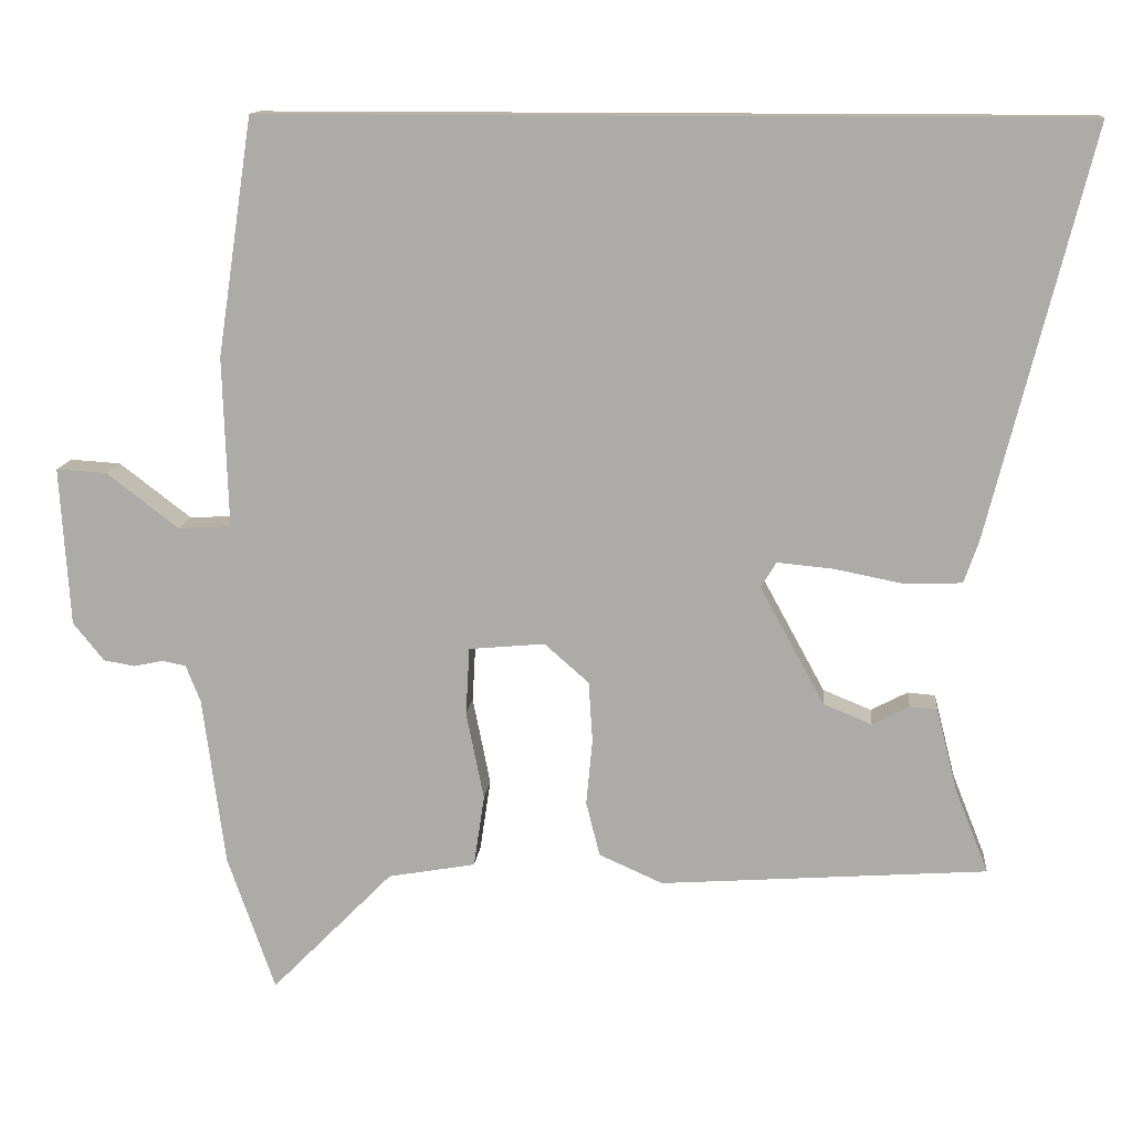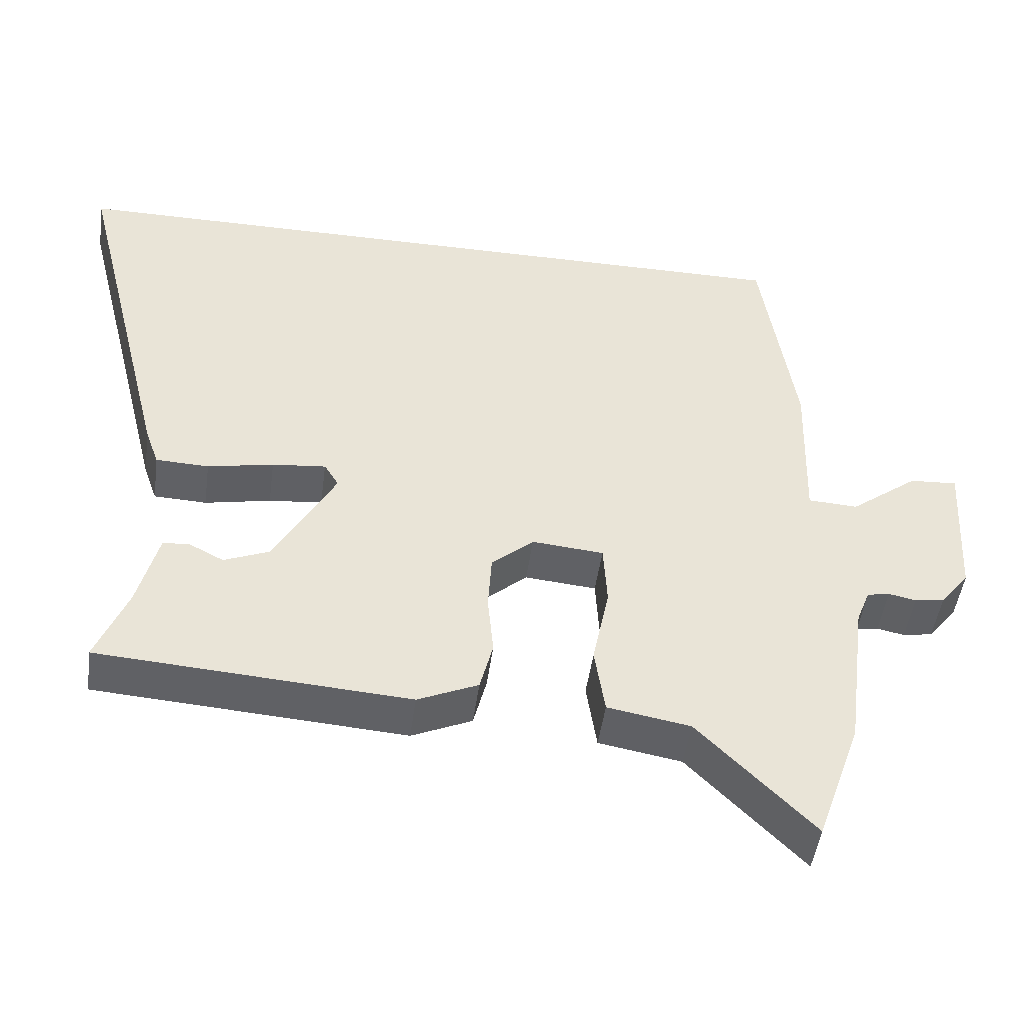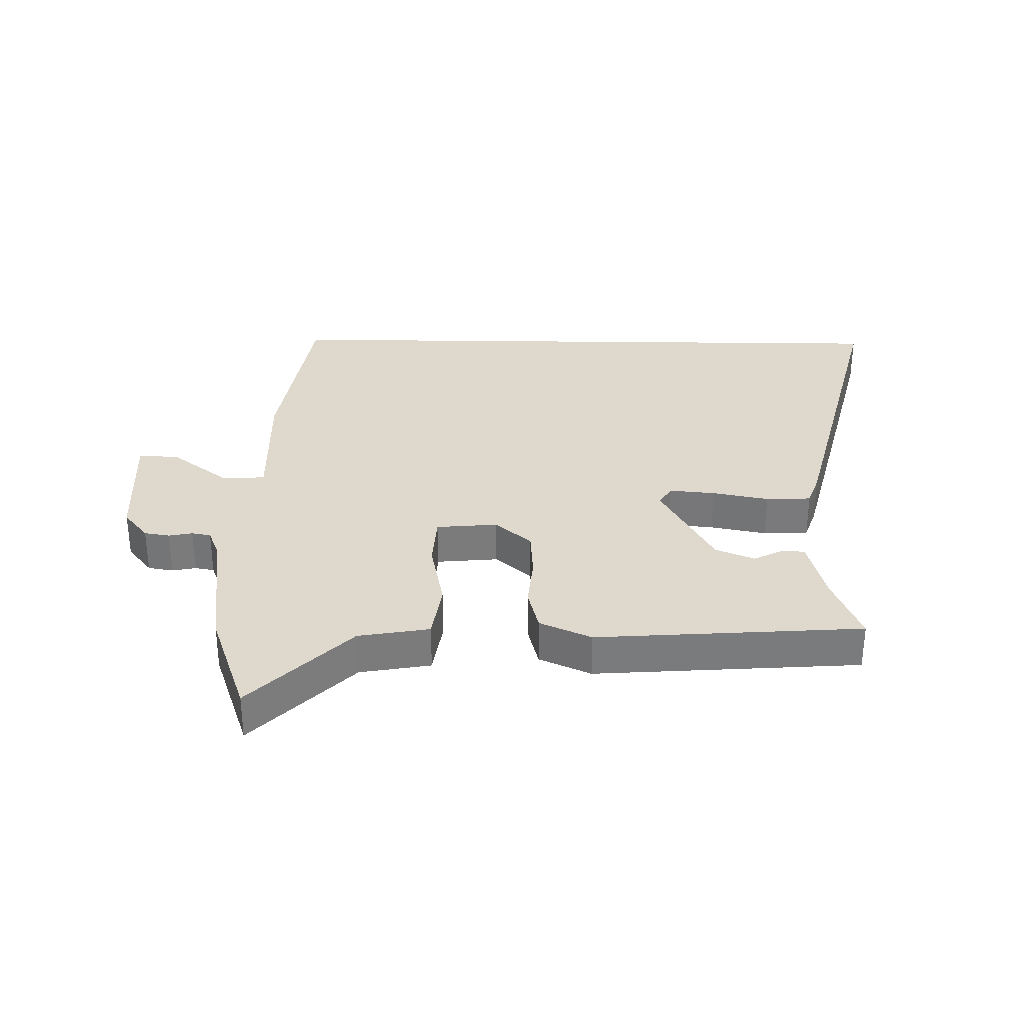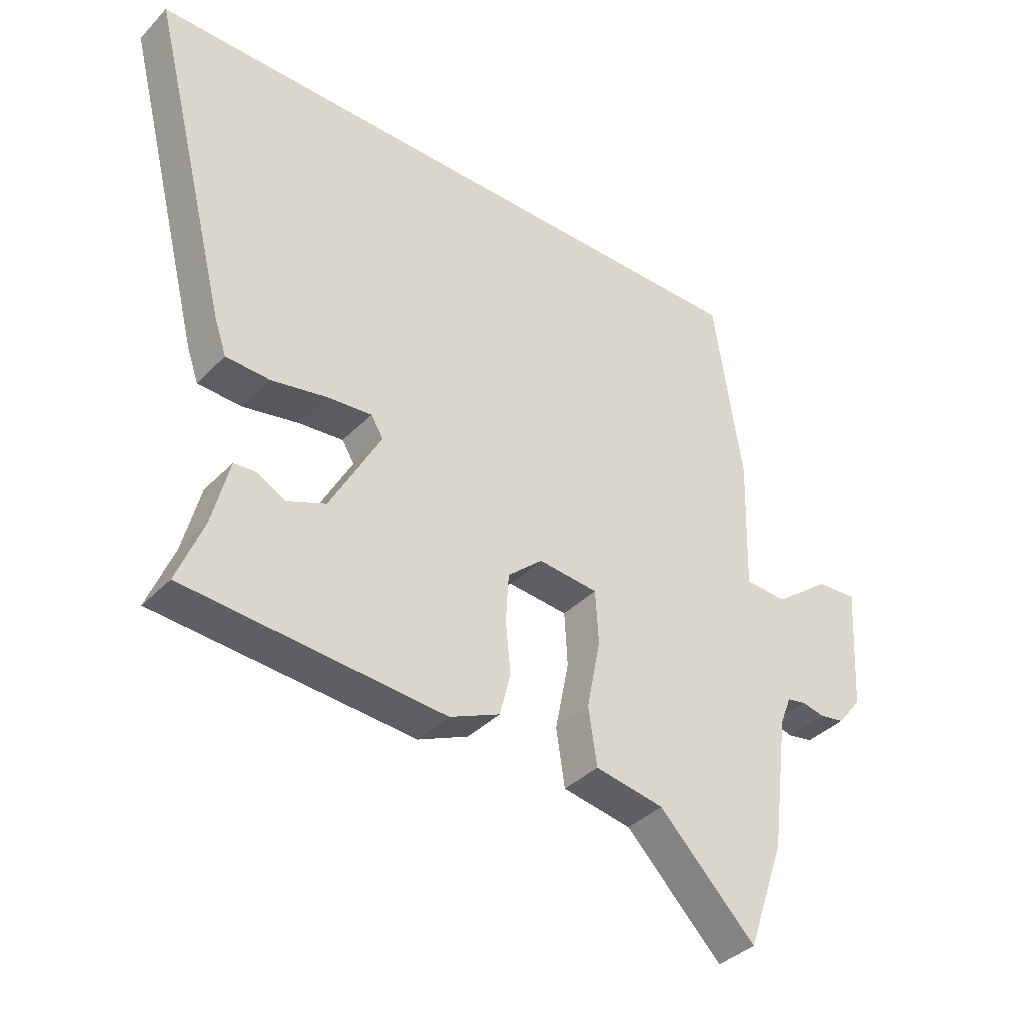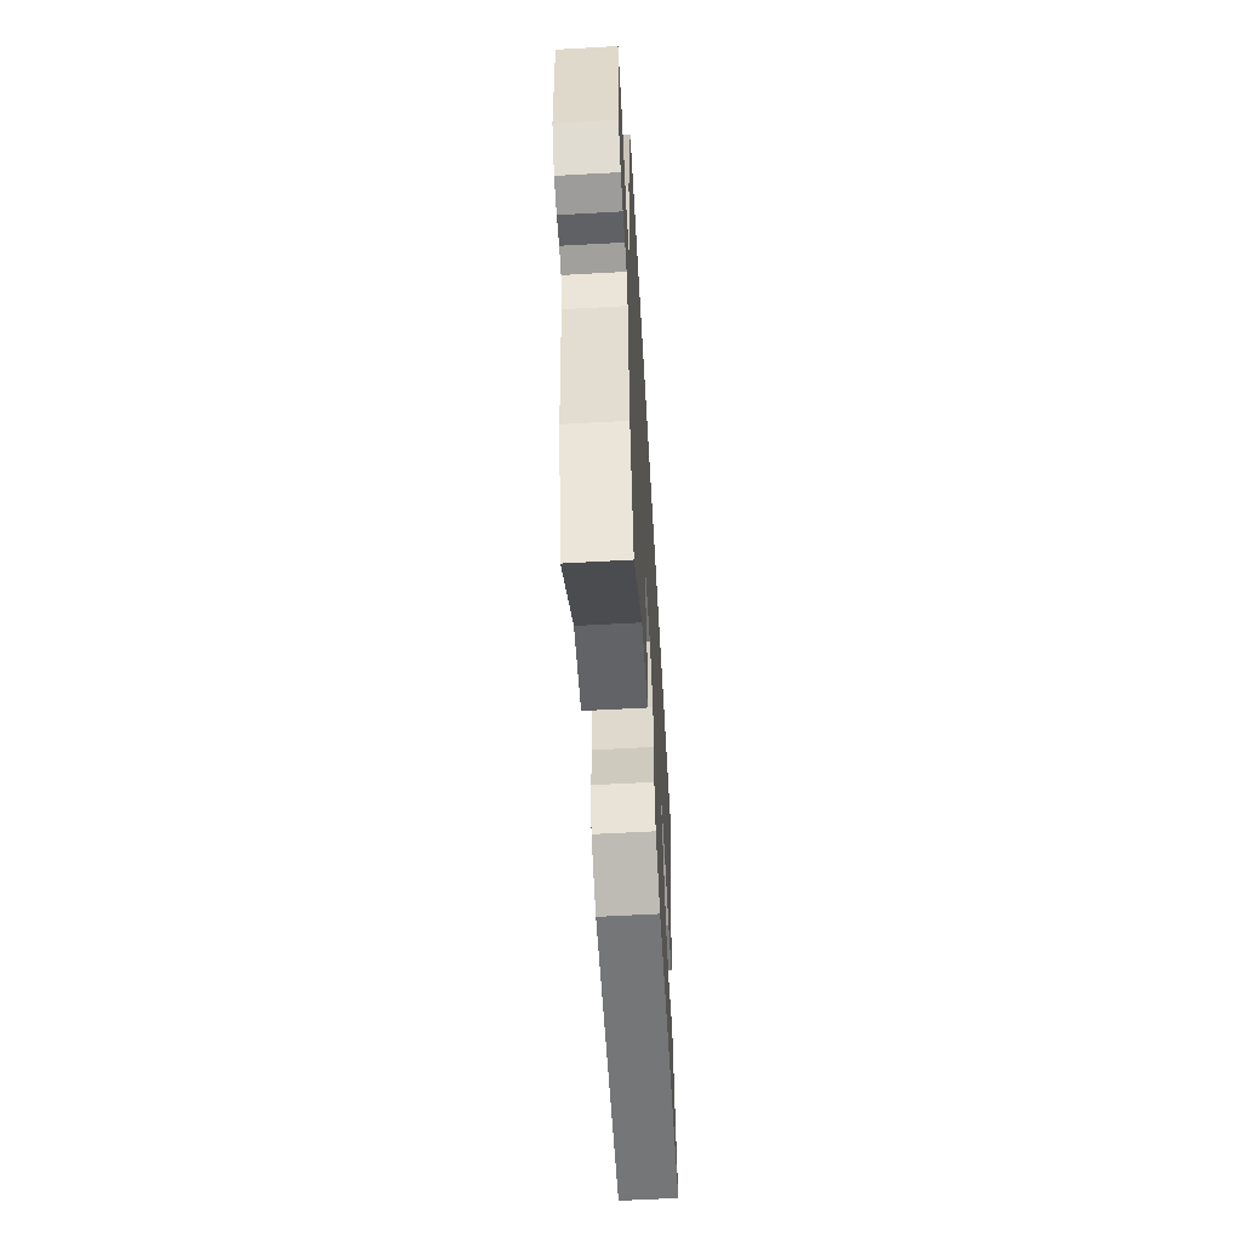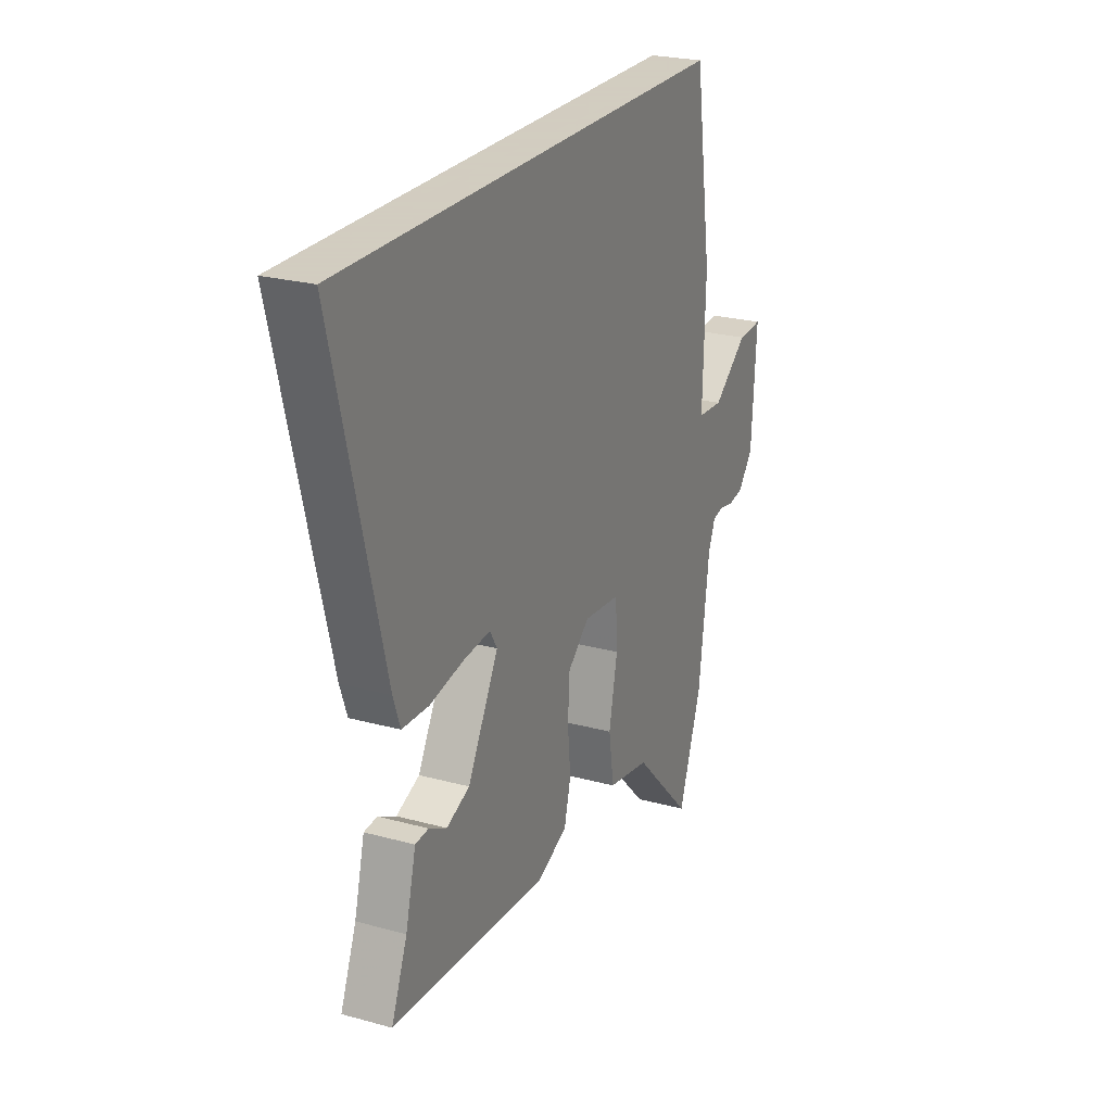
<metadata>
{"format":"obj","ext":"obj","renderer":"f3d","projection":"perspective","resolution":1024,"background":"white","views":[{"elev":12.7,"azim":-174.8,"up":"+Z"},{"elev":-47.8,"azim":-7.7,"up":"+Z"},{"elev":31.9,"azim":-179.1,"up":"+Y"},{"elev":-37.7,"azim":-38.1,"up":"+Z"},{"elev":-60.7,"azim":93.3,"up":"+Z"},{"elev":24.3,"azim":-65.6,"up":"+Z"}]}
</metadata>
<code>
v 0.503 0.07 -0.491
v 0.441 0.07 -0.668
v 0.282 0.07 -0.507
v 0.168 0.07 -0.487
v 0.154 0.07 -0.393
v 0.177 0.07 -0.278
v 0.172 0.07 -0.19
v 0.073 0.07 -0.181
v 0.015 0.07 -0.232
v 0.01 0.07 -0.311
v 0.018 0.07 -0.397
v 0 0.07 -0.468
v -0.083 0.07 -0.505
v -0.509 0.07 -0.475
v -0.466 0.07 -0.367
v -0.438 0.07 -0.257
v -0.402 0.07 -0.254
v -0.354 0.07 -0.279
v -0.291 0.07 -0.253
v -0.207 0.07 -0.099
v -0.227 0.07 -0.066
v -0.301 0.07 -0.073
v -0.392 0.07 -0.091
v -0.465 0.07 -0.088
v -0.484 0.07 -0.034
v -0.618 0.07 0.5
v 0.446 0.07 0.5
v 0.492 0.07 0.19
v 0.485 0.07 -0.032
v 0.554 0.07 -0.036
v 0.648 0.07 0.036
v 0.714 0.07 0.04
v 0.701 0.07 -0.167
v 0.661 0.07 -0.217
v 0.62 0.07 -0.224
v 0.582 0.07 -0.216
v 0.551 0.07 -0.222
v 0.532 0.07 -0.27
v 0.503 0 -0.491
v 0.441 0 -0.668
v 0.282 0 -0.507
v 0.168 0 -0.487
v 0.154 0 -0.393
v 0.177 0 -0.278
v 0.172 0 -0.19
v 0.073 0 -0.181
v 0.015 0 -0.232
v 0.01 0 -0.311
v 0.018 0 -0.397
v 0 0 -0.468
v -0.083 0 -0.505
v -0.509 0 -0.475
v -0.466 0 -0.367
v -0.438 0 -0.257
v -0.402 0 -0.254
v -0.354 0 -0.279
v -0.291 0 -0.253
v -0.207 0 -0.099
v -0.227 0 -0.066
v -0.301 0 -0.073
v -0.392 0 -0.091
v -0.465 0 -0.088
v -0.484 0 -0.034
v -0.618 0 0.5
v 0.446 0 0.5
v 0.492 0 0.19
v 0.485 0 -0.032
v 0.554 0 -0.036
v 0.648 0 0.036
v 0.714 0 0.04
v 0.701 0 -0.167
v 0.661 0 -0.217
v 0.62 0 -0.224
v 0.582 0 -0.216
v 0.551 0 -0.222
v 0.532 0 -0.27
f 33 34 35 36
f 33 36 37
f 30 31 32 33
f 29 30 33 37
f 26 27 28 29
f 26 29 37 38
f 22 23 24 25
f 21 22 25 26
f 15 16 17 18
f 15 18 19
f 14 15 19
f 13 14 19
f 10 11 12 13
f 9 10 13 19
f 8 9 19 20
f 3 4 5 6
f 3 6 7
f 2 3 7
f 1 2 7
f 38 1 7
f 21 26 38 7
f 7 8 20 21
f 74 73 72 71
f 75 74 71
f 71 70 69 68
f 75 71 68 67
f 67 66 65 64
f 76 75 67 64
f 63 62 61 60
f 64 63 60 59
f 56 55 54 53
f 57 56 53
f 57 53 52
f 57 52 51
f 51 50 49 48
f 57 51 48 47
f 58 57 47 46
f 44 43 42 41
f 45 44 41
f 45 41 40
f 45 40 39
f 45 39 76
f 45 76 64 59
f 59 58 46 45
f 1 39 40 2
f 2 40 41 3
f 3 41 42 4
f 4 42 43 5
f 5 43 44 6
f 6 44 45 7
f 7 45 46 8
f 8 46 47 9
f 9 47 48 10
f 10 48 49 11
f 11 49 50 12
f 12 50 51 13
f 13 51 52 14
f 14 52 53 15
f 15 53 54 16
f 16 54 55 17
f 17 55 56 18
f 18 56 57 19
f 19 57 58 20
f 20 58 59 21
f 21 59 60 22
f 22 60 61 23
f 23 61 62 24
f 24 62 63 25
f 25 63 64 26
f 26 64 65 27
f 27 65 66 28
f 28 66 67 29
f 29 67 68 30
f 30 68 69 31
f 31 69 70 32
f 32 70 71 33
f 33 71 72 34
f 34 72 73 35
f 35 73 74 36
f 36 74 75 37
f 37 75 76 38
f 38 76 39 1

</code>
